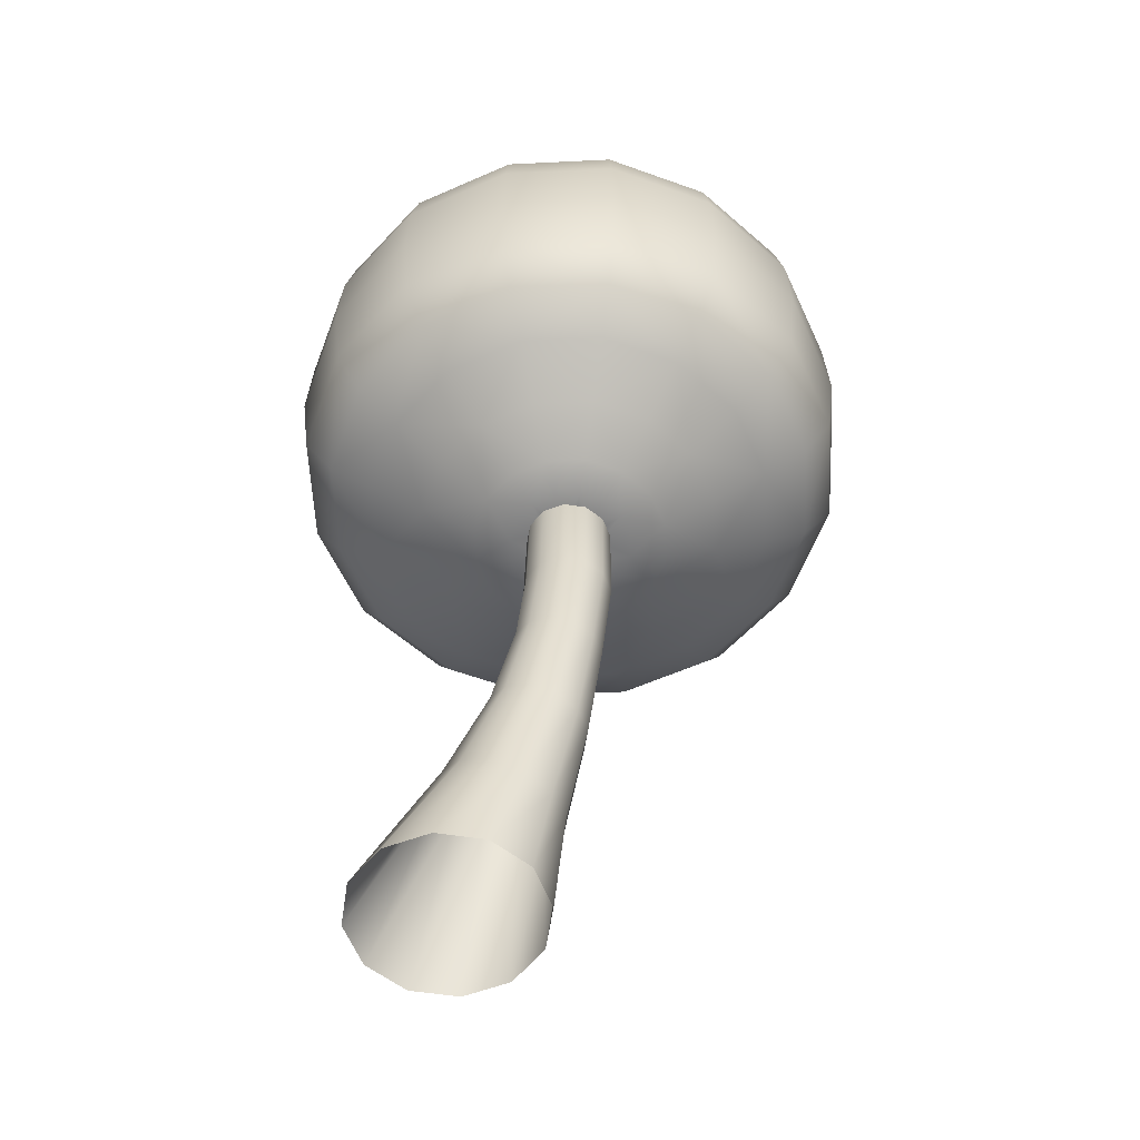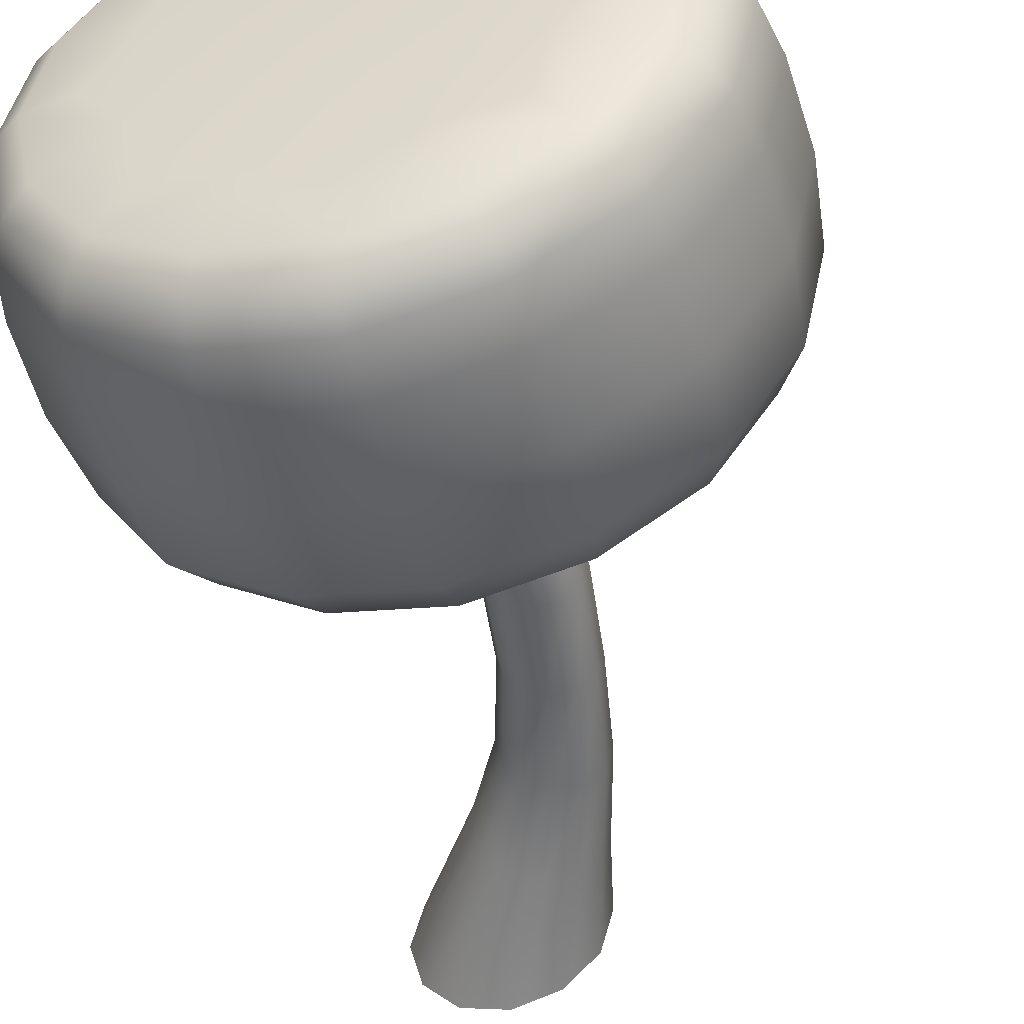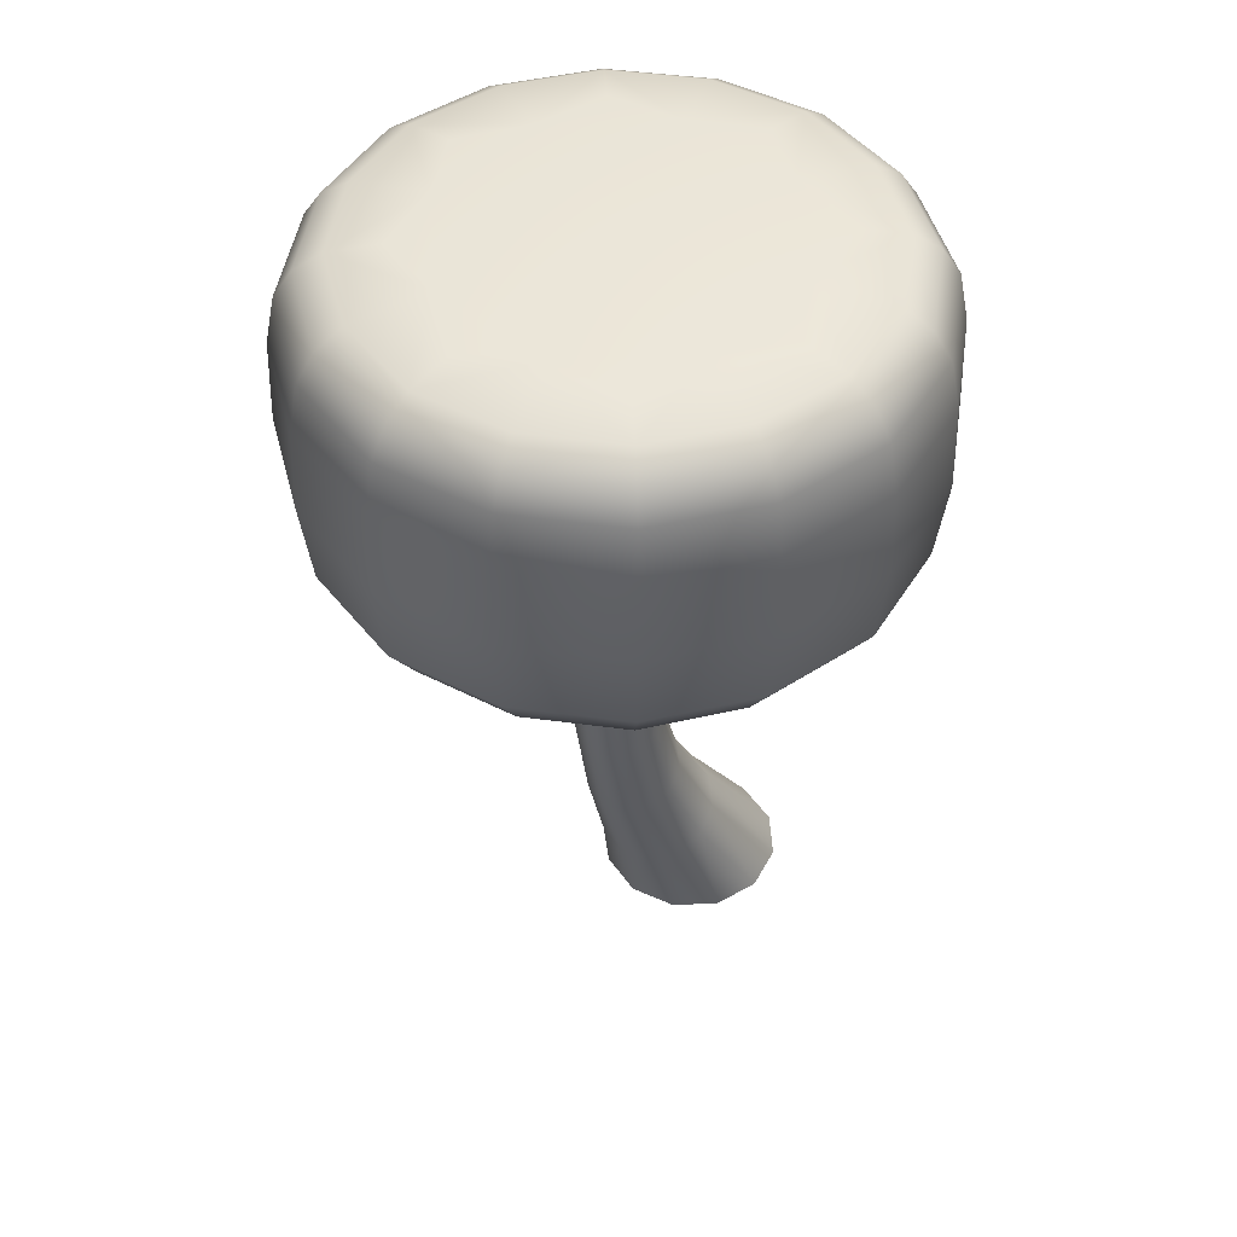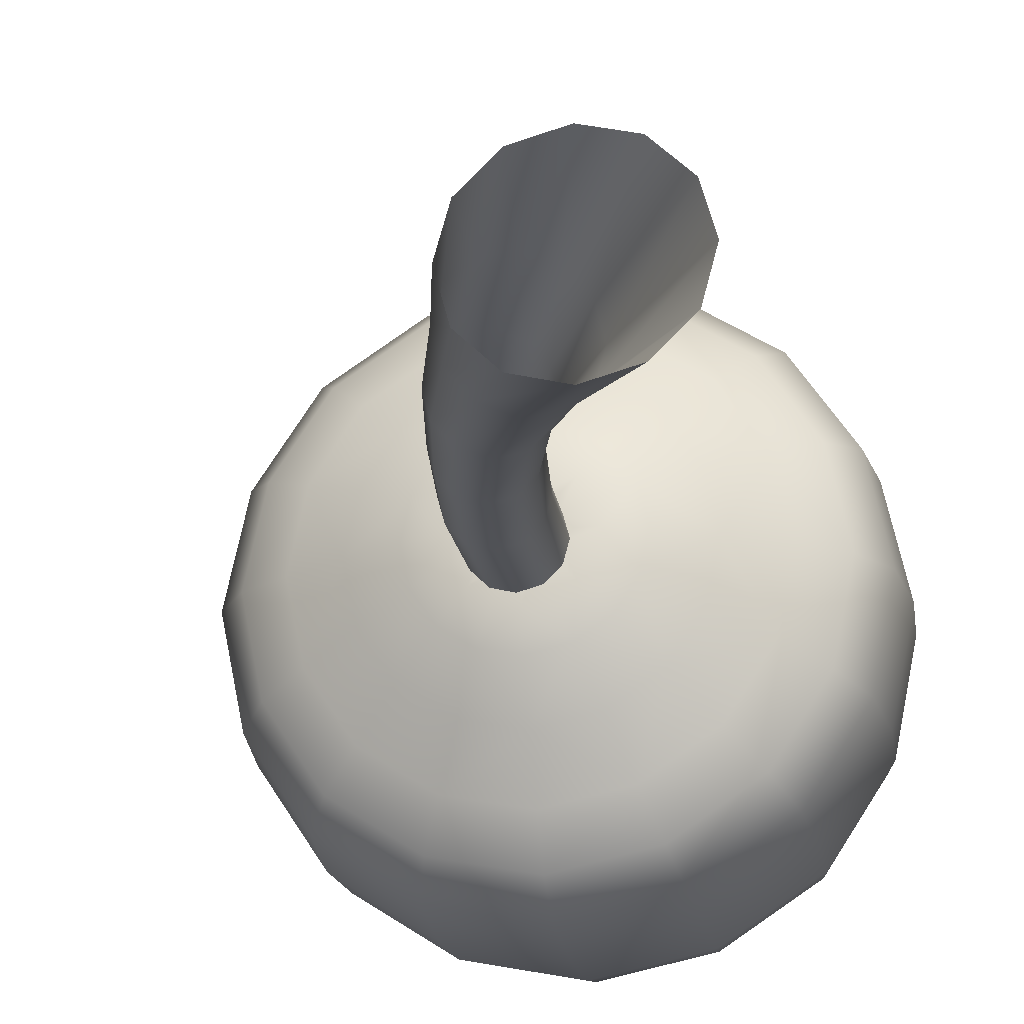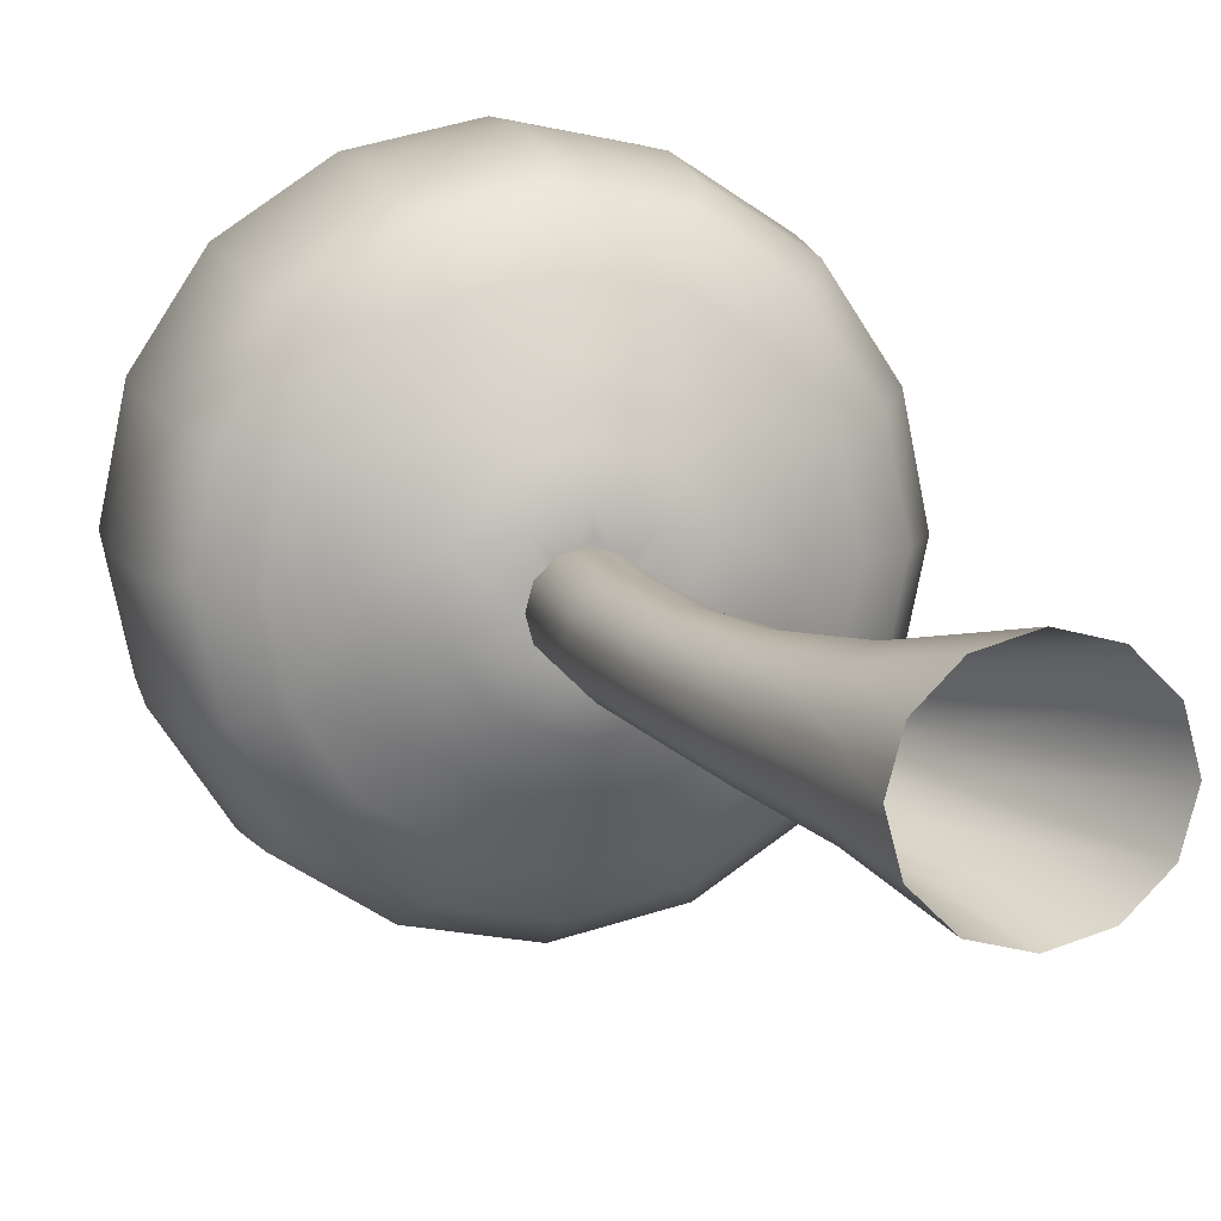
<metadata>
{"format":"obj","ext":"obj","renderer":"f3d","projection":"perspective","resolution":1024,"background":"white","views":[{"elev":-58.0,"azim":-143.8,"up":"+Y"},{"elev":-49.4,"azim":-164.8,"up":"+Z"},{"elev":47.1,"azim":-48.0,"up":"+Y"},{"elev":-21.5,"azim":10.5,"up":"+Z"},{"elev":12.7,"azim":-14.6,"up":"+Z"}]}
</metadata>
<code>
g default
v -745.5 4e-06 491.7
v -756.6 4e-06 480.5
v -771.8 4e-06 476.5
v -787.1 4e-06 480.5
v -798.2 4e-06 491.7
v -802.3 4e-06 506.9
v -798.2 4e-06 522.1
v -787.1 4e-06 533.3
v -771.8 4e-06 537.3
v -756.6 4e-06 533.3
v -745.5 4e-06 522.1
v -741.4 4e-06 506.9
v -781.4 42.4 489.3
v -795.3 72.16 492.8
v -803.1 102.7 494.4
v -806.8 133 494.4
v -807.4 165.5 494.6
v -803.2 191.1 495.8
v -793 211.6 497.4
v -779.8 233.7 498.1
v -760.3 253.8 499
v -746.2 272 505.2
v -790.5 37.9 486.6
v -802.9 69.17 490.6
v -810.1 101.1 492.5
v -814 132.2 492.4
v -814.5 165.4 492.7
v -809.5 192.3 494.1
v -798 214.2 495.9
v -783.6 236.3 496.9
v -764.6 255 497.8
v -749.5 272.4 504.3
v -799.6 33.4 489.3
v -810.5 66.17 492.8
v -817.2 99.48 494.4
v -821.2 131.3 494.4
v -821.6 165.3 494.6
v -815.9 193.5 495.8
v -793.7 227.4 500.9
v -787.5 239 498.1
v -768.8 256.3 499
v -752.8 272.8 505.2
v -806.3 30.11 496.7
v -816 63.98 498.7
v -822.3 98.3 499.7
v -826.4 130.6 499.7
v -826.8 165.2 499.8
v -820.5 194.3 500.5
v -797.4 227.3 502.7
v -790.3 241 501.5
v -772 257.2 502.3
v -755.2 273 507.6
v -808.8 28.9 506.9
v -818 63.18 506.9
v -824.2 97.87 506.9
v -828.3 130.4 506.9
v -828.7 165.2 506.9
v -822.2 194.6 506.9
v -808.1 219.3 507.2
v -791.3 241.7 506.2
v -773.1 257.6 506.8
v -756 273.2 511
v -806.3 30.11 517.1
v -816 63.98 515.1
v -822.3 98.3 514.1
v -826.4 130.6 514.1
v -826.8 165.2 514
v -820.5 194.3 513.3
v -806.8 218.6 512.9
v -790.3 241 510.8
v -772 257.2 511.2
v -755.2 273 514.3
v -799.6 33.4 524.5
v -810.5 66.17 521
v -817.2 99.48 519.4
v -821.2 131.3 519.4
v -821.6 165.3 519.2
v -815.9 193.5 518
v -803.1 216.8 517.1
v -787.5 239 514.3
v -768.8 256.3 514.5
v -752.8 272.8 516.7
v -790.5 37.9 527.3
v -802.9 69.17 523.2
v -810.1 101.1 521.3
v -814 132.2 521.4
v -814.5 165.4 521.1
v -809.5 192.3 519.7
v -798 214.2 518.6
v -783.6 236.3 515.5
v -764.6 255 515.7
v -749.5 272.4 517.6
v -781.4 42.4 524.5
v -795.3 72.16 521
v -803.1 102.7 519.4
v -806.8 133 519.4
v -807.4 165.5 519.2
v -803.2 191.1 518
v -793 211.6 517.1
v -779.8 233.7 514.3
v -760.3 253.8 514.5
v -746.2 272 516.7
v -774.7 45.69 517.1
v -789.7 74.36 515.1
v -798 103.9 514.1
v -801.5 133.7 514.1
v -802.2 165.6 514
v -798.6 190.3 513.3
v -789.3 209.7 512.9
v -777 231.7 510.8
v -757.2 252.8 511.2
v -743.8 271.7 514.3
v -772.3 46.9 506.9
v -787.7 75.16 506.9
v -796.1 104.3 506.9
v -799.6 133.9 506.9
v -800.3 165.6 506.9
v -796.9 190 506.9
v -787.9 209 507.2
v -776 231 506.2
v -756 252.5 506.8
v -742.9 271.6 511
v -774.7 45.69 496.7
v -789.7 74.36 498.7
v -798 103.9 499.7
v -801.5 133.7 499.7
v -802.2 165.6 499.8
v -798.6 190.3 500.5
v -789.3 209.7 501.6
v -777 231.7 501.5
v -757.2 252.8 502.3
v -743.8 271.7 507.6
v -879.4 211.1 443.3
v -813 211.1 415.8
v -746.7 211.1 443.3
v -719.2 211.1 509.7
v -746.7 211.1 576.1
v -813 211.1 603.6
v -879.4 211.1 576.1
v -906.9 211.1 509.7
v -813 186.8 440.7
v -764.3 186.8 461
v -744.1 186.8 509.7
v -764.3 186.8 558.5
v -813 186.8 578.7
v -861.8 186.8 558.5
v -882 186.8 509.7
v -861.8 186.8 461
v -813 167.5 476.6
v -789.6 167.5 486.3
v -779.9 167.5 509.7
v -789.6 167.5 533.1
v -813 167.5 542.8
v -836.5 167.5 533.1
v -846.2 167.5 509.7
v -836.5 167.5 486.3
v -813 164.6 496
v -803.3 164.6 500
v -799.3 164.6 509.7
v -803.3 164.6 519.4
v -813 164.6 523.5
v -822.8 164.6 519.4
v -826.8 164.6 509.7
v -822.8 164.6 500
v -857.4 299.5 465.4
v -874.7 291.4 448.1
v -881 266.5 441.7
v -813 299.5 447
v -813 291.4 422.5
v -813 266.5 413.6
v -768.7 299.5 465.4
v -751.4 291.4 448.1
v -745.1 266.5 441.7
v -750.3 299.5 509.7
v -725.9 291.4 509.7
v -716.9 266.5 509.7
v -768.7 299.5 554.1
v -751.4 291.4 571.4
v -745.1 266.5 577.7
v -813 299.5 572.5
v -813 291.4 596.9
v -813 266.5 605.8
v -857.4 299.5 554.1
v -874.7 291.4 571.4
v -881 266.5 577.7
v -875.8 299.5 509.7
v -900.2 291.4 509.7
v -909.2 266.5 509.7
v -813 164.6 509.7
v -809 164.6 499.9
v -803.2 164.6 505.6
v -803.2 164.6 513.8
v -809 164.6 519.6
v -817.1 164.6 519.6
v -822.9 164.6 513.8
v -822.9 164.6 505.6
v -817.1 164.6 499.9
v -781 196.2 432.4
v -777.2 211.1 423.3
v -753.7 196.2 450.4
v -786.7 186.8 446.2
v -813 196.2 425.8
v -735.7 196.2 477.7
v -726.6 211.1 473.9
v -729.1 196.2 509.7
v -749.5 186.8 483.4
v -735.7 196.2 541.7
v -726.6 211.1 545.5
v -753.7 196.2 569.1
v -749.5 186.8 536
v -781 196.2 587
v -777.2 211.1 596.2
v -813 196.2 593.6
v -786.7 186.8 573.2
v -845.1 196.2 587
v -848.8 211.1 596.2
v -872.4 196.2 569.1
v -839.3 186.8 573.2
v -890.3 196.2 541.7
v -899.5 211.1 545.5
v -897 196.2 509.7
v -876.6 186.8 536
v -890.3 196.2 477.7
v -899.5 211.1 473.9
v -872.4 196.2 450.4
v -876.6 186.8 483.4
v -845.1 196.2 432.4
v -848.8 211.1 423.3
v -839.3 186.8 446.2
v -793.7 176.1 463.1
v -777.3 176.1 473.9
v -800.4 167.5 479.2
v -813 176.1 459.1
v -766.4 176.1 490.4
v -762.4 176.1 509.7
v -782.5 167.5 497.1
v -766.4 176.1 529
v -777.3 176.1 545.5
v -782.5 167.5 522.4
v -793.7 176.1 556.3
v -813 176.1 560.3
v -800.4 167.5 540.2
v -832.3 176.1 556.3
v -848.8 176.1 545.5
v -825.7 167.5 540.2
v -859.6 176.1 529
v -863.6 176.1 509.7
v -843.5 167.5 522.4
v -859.6 176.1 490.4
v -848.8 176.1 473.9
v -843.5 167.5 497.1
v -832.3 176.1 463.1
v -825.7 167.5 479.2
v -805.1 164.6 490.6
v -798.3 164.6 495
v -813 164.6 488.9
v -793.9 164.6 501.8
v -792.3 164.6 509.7
v -793.9 164.6 517.6
v -798.3 164.6 524.4
v -805.1 164.6 528.9
v -813 164.6 530.5
v -821 164.6 528.9
v -827.7 164.6 524.4
v -832.2 164.6 517.6
v -833.8 164.6 509.7
v -832.2 164.6 501.8
v -827.7 164.6 495
v -821 164.6 490.6
v -850.1 238.6 420.2
v -849.7 266.5 421.2
v -813 238.6 412.5
v -881.8 238.6 441
v -776 238.6 420.2
v -776.4 266.5 421.2
v -744.3 238.6 441
v -723.5 238.6 472.6
v -724.5 266.5 473
v -715.8 238.6 509.7
v -723.5 238.6 546.8
v -724.5 266.5 546.4
v -744.3 238.6 578.4
v -776 238.6 599.2
v -776.4 266.5 598.3
v -813 238.6 606.9
v -850.1 238.6 599.2
v -849.7 266.5 598.3
v -881.8 238.6 578.4
v -902.5 238.6 546.8
v -901.6 266.5 546.4
v -910.2 238.6 509.7
v -902.5 238.6 472.6
v -901.6 266.5 473
v -813 301.4 509.7
v -833.5 300.3 460.3
v -862.5 300.3 489.2
v -862.5 300.3 530.2
v -833.5 300.3 559.2
v -792.6 300.3 559.2
v -763.6 300.3 530.2
v -763.6 300.3 489.2
v -792.6 300.3 460.3
v -885.3 297.1 479.8
v -868.5 297.1 454.3
v -893.3 291.4 476.5
v -891.4 297.1 509.7
v -898.6 282.7 474.3
v -878.8 282.7 444
v -906 282.7 509.7
v -848.5 282.7 424.1
v -846.3 291.4 429.4
v -813 282.7 416.8
v -842.9 297.1 437.5
v -813 297.1 431.3
v -777.6 282.7 424.1
v -779.8 291.4 429.4
v -747.3 282.7 444
v -783.1 297.1 437.5
v -757.6 297.1 454.3
v -727.4 282.7 474.3
v -732.7 291.4 476.5
v -720.1 282.7 509.7
v -740.8 297.1 479.8
v -734.6 297.1 509.7
v -727.4 282.7 545.2
v -732.7 291.4 543
v -747.3 282.7 575.4
v -740.8 297.1 539.6
v -757.6 297.1 565.2
v -777.6 282.7 595.3
v -779.8 291.4 590
v -813 282.7 602.7
v -783.1 297.1 581.9
v -813 297.1 588.1
v -848.5 282.7 595.3
v -846.3 291.4 590
v -878.8 282.7 575.4
v -842.9 297.1 581.9
v -868.5 297.1 565.2
v -898.6 282.7 545.2
v -893.3 291.4 543
v -885.3 297.1 539.6
g pCylinder17
f 22 32 42 52 62 72 82 92 102 112 122 132
f 2 3 23 13
f 13 23 24 14
f 14 24 25 15
f 15 25 26 16
f 16 26 27 17
f 17 27 28 18
f 18 28 29 19
f 19 29 30 20
f 20 30 31 21
f 21 31 32 22
f 3 4 33 23
f 23 33 34 24
f 24 34 35 25
f 25 35 36 26
f 26 36 37 27
f 27 37 38 28
f 28 38 39 29
f 29 39 40 30
f 30 40 41 31
f 31 41 42 32
f 4 5 43 33
f 33 43 44 34
f 34 44 45 35
f 35 45 46 36
f 36 46 47 37
f 37 47 48 38
f 38 48 49 39
f 39 49 50 40
f 40 50 51 41
f 41 51 52 42
f 5 6 53 43
f 43 53 54 44
f 44 54 55 45
f 45 55 56 46
f 46 56 57 47
f 47 57 58 48
f 48 58 59 49
f 49 59 60 50
f 50 60 61 51
f 51 61 62 52
f 6 7 63 53
f 53 63 64 54
f 54 64 65 55
f 55 65 66 56
f 56 66 67 57
f 57 67 68 58
f 58 68 69 59
f 59 69 70 60
f 60 70 71 61
f 61 71 72 62
f 7 8 73 63
f 63 73 74 64
f 64 74 75 65
f 65 75 76 66
f 66 76 77 67
f 67 77 78 68
f 68 78 79 69
f 69 79 80 70
f 70 80 81 71
f 71 81 82 72
f 8 9 83 73
f 73 83 84 74
f 74 84 85 75
f 75 85 86 76
f 76 86 87 77
f 77 87 88 78
f 78 88 89 79
f 79 89 90 80
f 80 90 91 81
f 81 91 92 82
f 9 10 93 83
f 83 93 94 84
f 84 94 95 85
f 85 95 96 86
f 86 96 97 87
f 87 97 98 88
f 88 98 99 89
f 89 99 100 90
f 90 100 101 91
f 91 101 102 92
f 10 11 103 93
f 93 103 104 94
f 94 104 105 95
f 95 105 106 96
f 96 106 107 97
f 97 107 108 98
f 98 108 109 99
f 99 109 110 100
f 100 110 111 101
f 101 111 112 102
f 11 12 113 103
f 103 113 114 104
f 104 114 115 105
f 105 115 116 106
f 106 116 117 107
f 107 117 118 108
f 108 118 119 109
f 109 119 120 110
f 110 120 121 111
f 111 121 122 112
f 12 1 123 113
f 113 123 124 114
f 114 124 125 115
f 115 125 126 116
f 116 126 127 117
f 117 127 128 118
f 118 128 129 119
f 119 129 130 120
f 120 130 131 121
f 121 131 132 122
f 1 2 13 123
f 123 13 14 124
f 124 14 15 125
f 125 15 16 126
f 126 16 17 127
f 127 17 18 128
f 128 18 19 129
f 129 19 20 130
f 130 20 21 131
f 131 21 22 132
f 197 157 190 189
f 202 134 199 198
f 200 135 204 203
f 205 136 208 207
f 209 137 212 211
f 213 138 216 215
f 217 139 220 219
f 221 140 224 223
f 225 133 228 227
f 233 141 201 230
f 231 142 206 234
f 235 143 210 237
f 238 144 214 240
f 241 145 218 243
f 244 146 222 246
f 247 147 226 249
f 250 148 229 252
f 256 149 232 254
f 255 150 236 257
f 258 151 239 259
f 260 152 242 261
f 262 153 245 263
f 264 154 248 265
f 266 155 251 267
f 268 156 253 269
f 273 167 271 270
f 272 170 275 274
f 276 173 278 277
f 279 176 281 280
f 282 179 284 283
f 285 182 287 286
f 288 185 290 289
f 291 188 293 292
f 302 168 295 294
f 296 165 304 303
f 305 166 308 307
f 271 167 308 310
f 311 166 304 313
f 275 170 312 315
f 316 169 314 318
f 278 173 317 320
f 321 172 319 323
f 281 176 322 325
f 326 175 324 328
f 284 179 327 330
f 331 178 329 333
f 287 182 332 335
f 336 181 334 338
f 290 185 337 340
f 341 184 339 342
f 190 158 191 189
f 191 159 192 189
f 192 160 193 189
f 193 161 194 189
f 194 162 195 189
f 195 163 196 189
f 196 164 197 189
f 199 135 200 198
f 200 142 201 198
f 201 141 202 198
f 204 136 205 203
f 205 143 206 203
f 206 142 200 203
f 208 137 209 207
f 209 144 210 207
f 210 143 205 207
f 212 138 213 211
f 213 145 214 211
f 214 144 209 211
f 216 139 217 215
f 217 146 218 215
f 218 145 213 215
f 220 140 221 219
f 221 147 222 219
f 222 146 217 219
f 224 133 225 223
f 225 148 226 223
f 226 147 221 223
f 228 134 202 227
f 202 141 229 227
f 229 148 225 227
f 201 142 231 230
f 231 150 232 230
f 232 149 233 230
f 206 143 235 234
f 235 151 236 234
f 236 150 231 234
f 210 144 238 237
f 238 152 239 237
f 239 151 235 237
f 214 145 241 240
f 241 153 242 240
f 242 152 238 240
f 218 146 244 243
f 244 154 245 243
f 245 153 241 243
f 222 147 247 246
f 247 155 248 246
f 248 154 244 246
f 226 148 250 249
f 250 156 251 249
f 251 155 247 249
f 229 141 233 252
f 233 149 253 252
f 253 156 250 252
f 232 150 255 254
f 255 158 190 254
f 190 157 256 254
f 236 151 258 257
f 258 159 191 257
f 191 158 255 257
f 239 152 260 259
f 260 160 192 259
f 192 159 258 259
f 242 153 262 261
f 262 161 193 261
f 193 160 260 261
f 245 154 264 263
f 264 162 194 263
f 194 161 262 263
f 248 155 266 265
f 266 163 195 265
f 195 162 264 265
f 251 156 268 267
f 268 164 196 267
f 196 163 266 267
f 253 149 256 269
f 256 157 197 269
f 197 164 268 269
f 271 170 272 270
f 272 134 228 270
f 228 133 273 270
f 275 173 276 274
f 276 135 199 274
f 199 134 272 274
f 278 176 279 277
f 279 136 204 277
f 204 135 276 277
f 281 179 282 280
f 282 137 208 280
f 208 136 279 280
f 284 182 285 283
f 285 138 212 283
f 212 137 282 283
f 287 185 288 286
f 288 139 216 286
f 216 138 285 286
f 290 188 291 289
f 291 140 220 289
f 220 139 288 289
f 293 167 273 292
f 273 133 224 292
f 224 140 291 292
f 295 165 296 294
f 296 186 297 294
f 297 183 298 294
f 298 180 299 294
f 299 177 300 294
f 300 174 301 294
f 301 171 302 294
f 304 166 305 303
f 305 187 306 303
f 306 186 296 303
f 308 167 293 307
f 293 188 309 307
f 309 187 305 307
f 308 166 311 310
f 311 169 312 310
f 312 170 271 310
f 304 165 295 313
f 295 168 314 313
f 314 169 311 313
f 312 169 316 315
f 316 172 317 315
f 317 173 275 315
f 314 168 302 318
f 302 171 319 318
f 319 172 316 318
f 317 172 321 320
f 321 175 322 320
f 322 176 278 320
f 319 171 301 323
f 301 174 324 323
f 324 175 321 323
f 322 175 326 325
f 326 178 327 325
f 327 179 281 325
f 324 174 300 328
f 300 177 329 328
f 329 178 326 328
f 327 178 331 330
f 331 181 332 330
f 332 182 284 330
f 329 177 299 333
f 299 180 334 333
f 334 181 331 333
f 332 181 336 335
f 336 184 337 335
f 337 185 287 335
f 334 180 298 338
f 298 183 339 338
f 339 184 336 338
f 337 184 341 340
f 341 187 309 340
f 309 188 290 340
f 339 183 297 342
f 297 186 306 342
f 306 187 341 342

</code>
